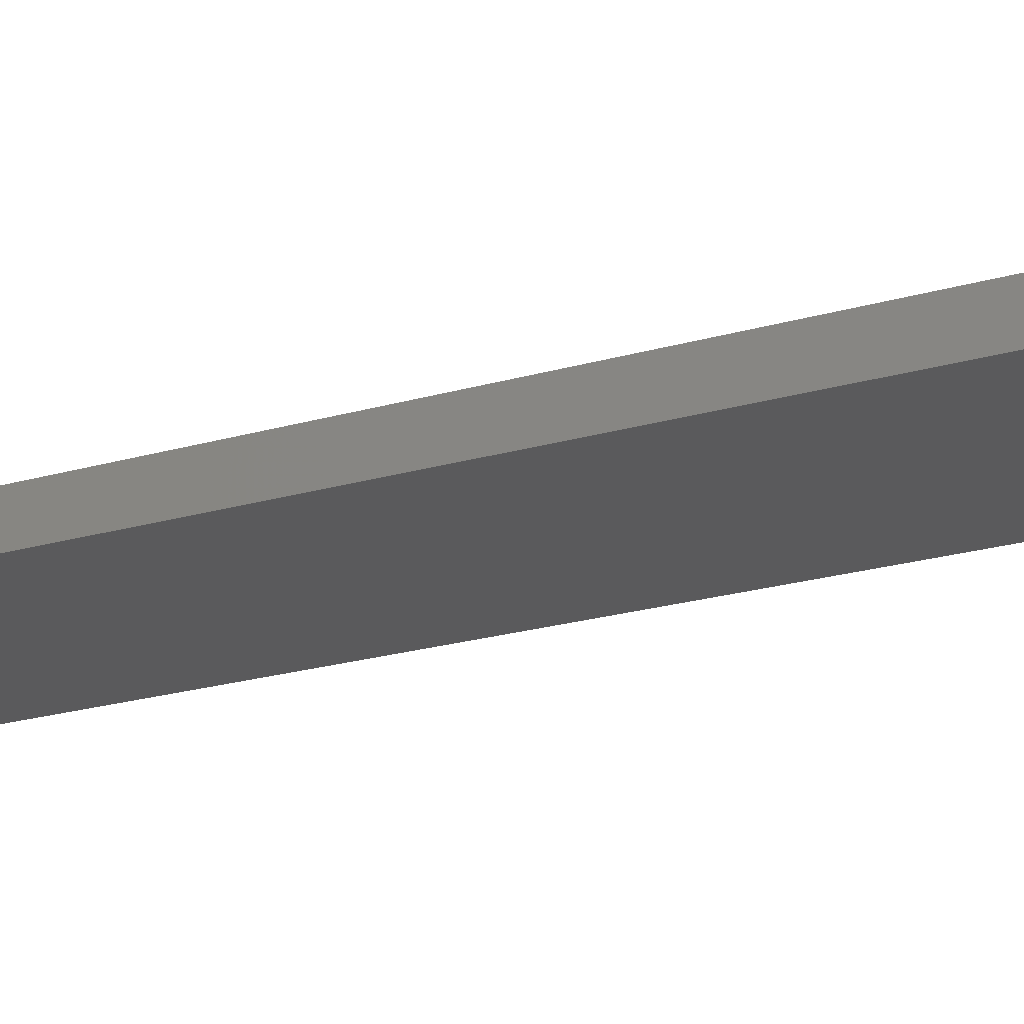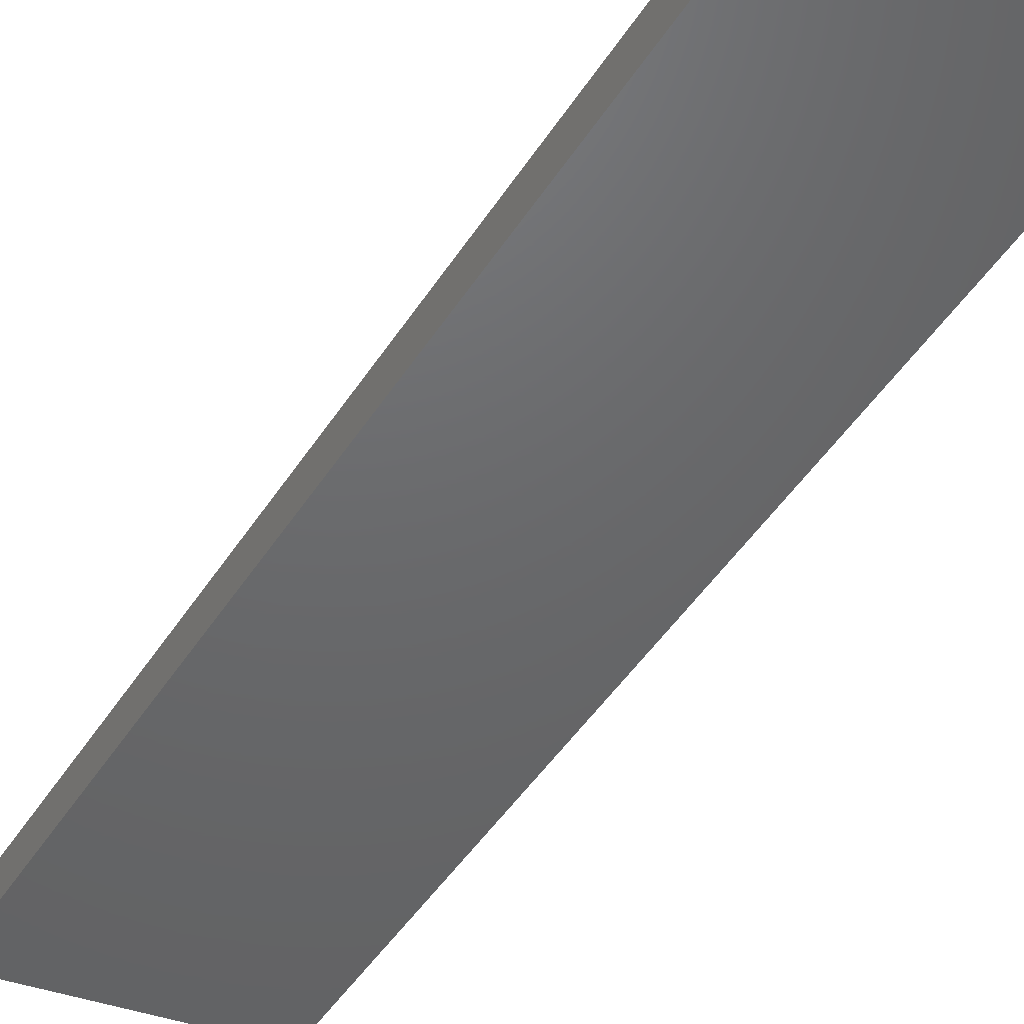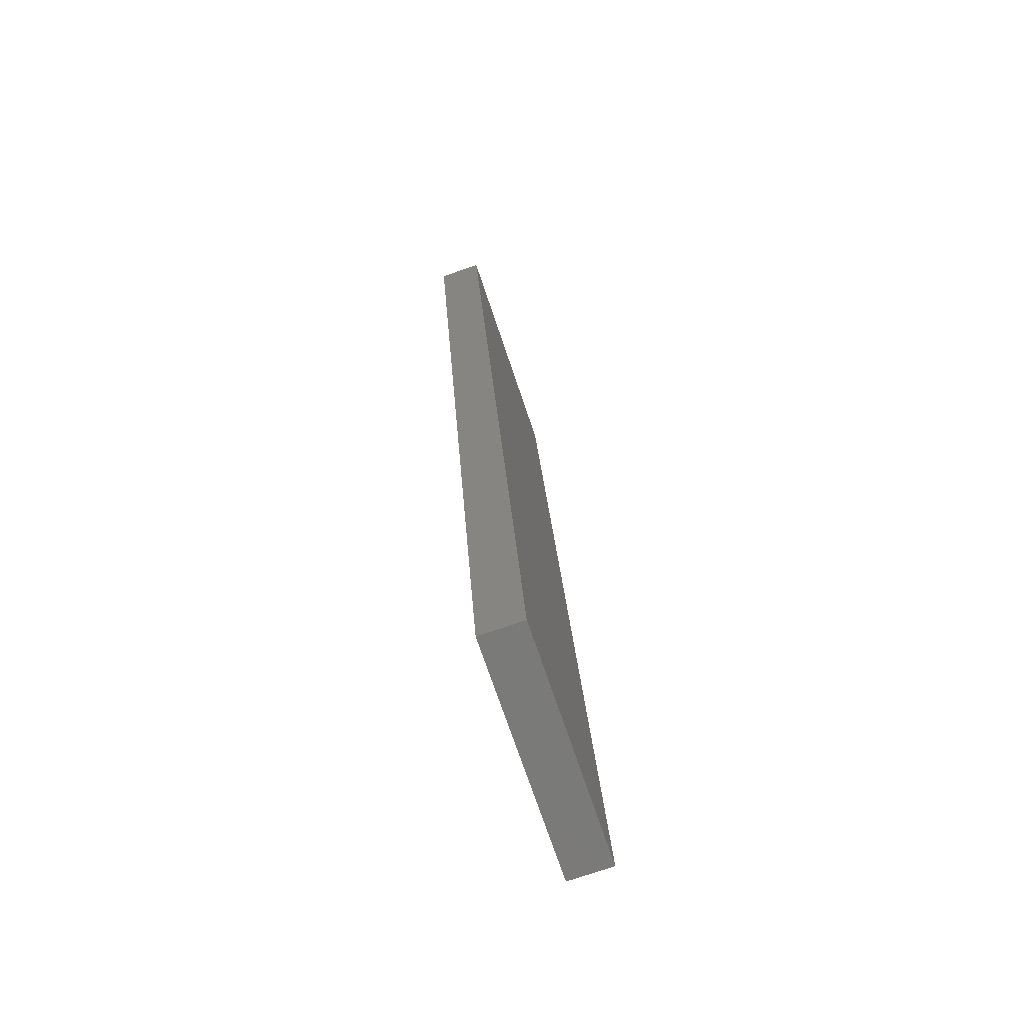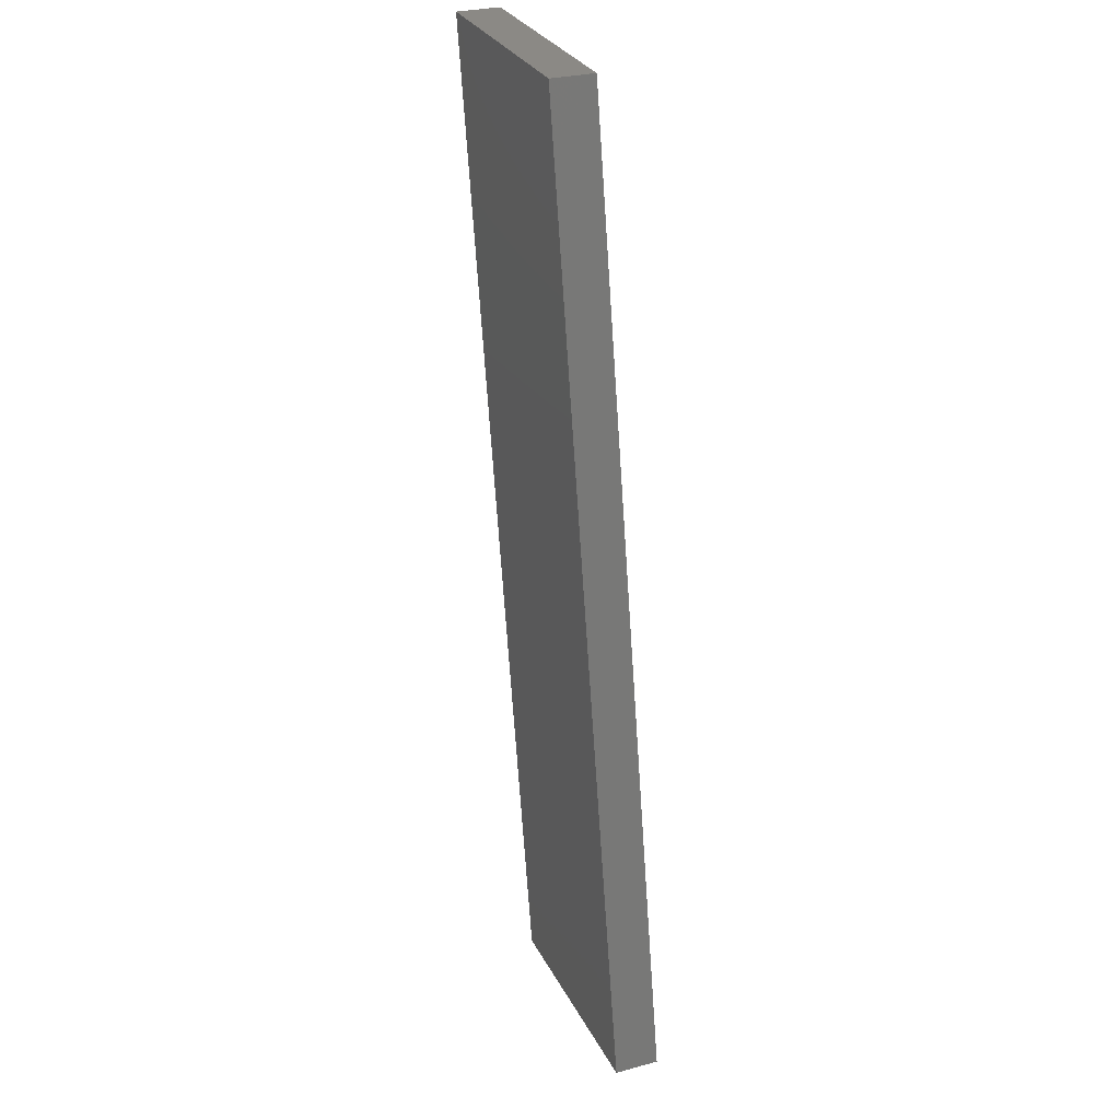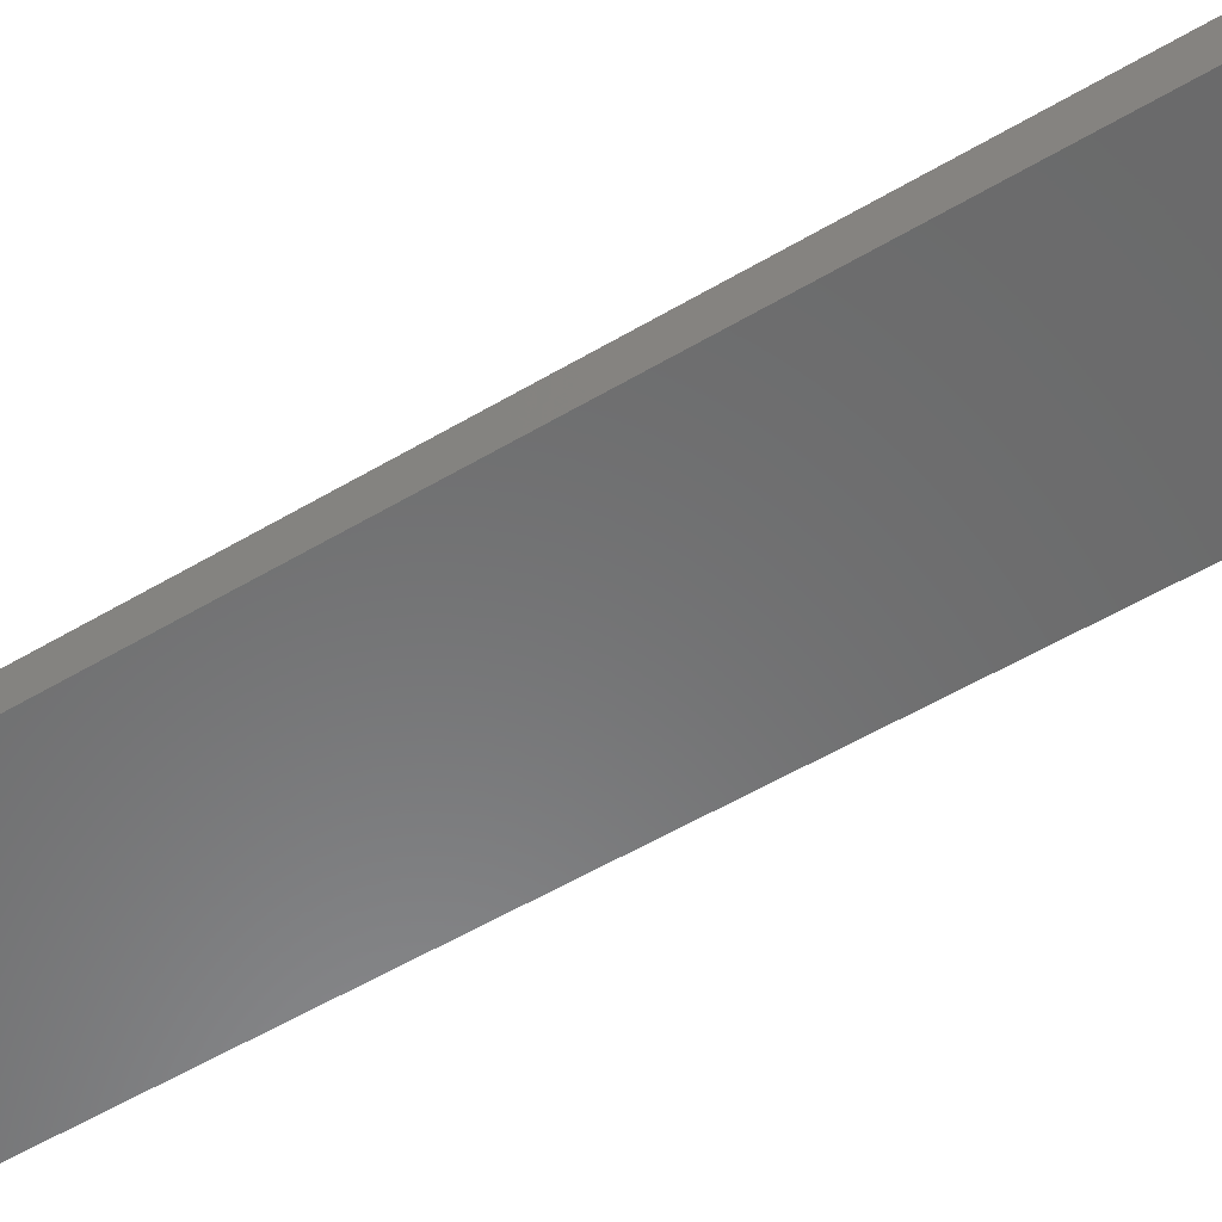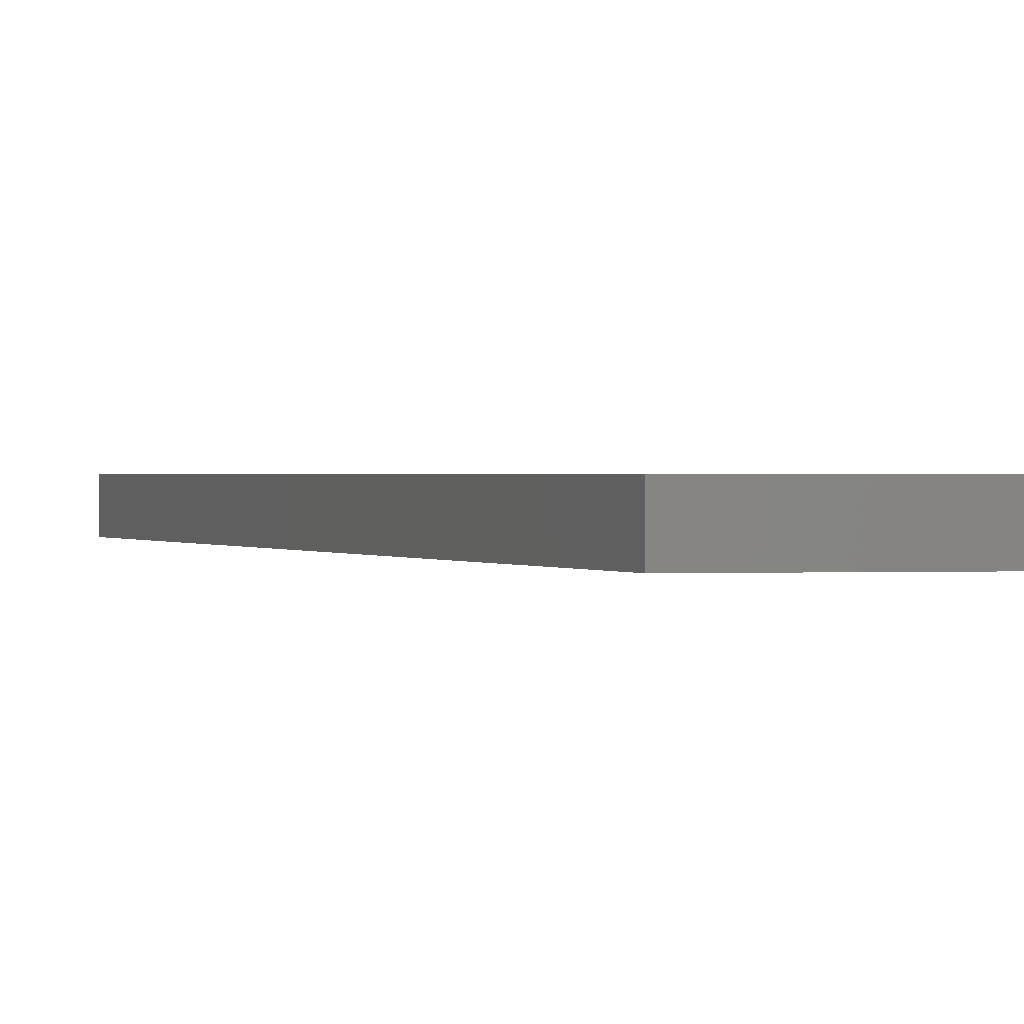
<metadata>
{"format":"stl","ext":"stl","renderer":"f3d","projection":"perspective","resolution":1024,"background":"white","views":[{"elev":-24.7,"azim":125.2,"up":"+Y"},{"elev":-47.3,"azim":159.3,"up":"+Y"},{"elev":-75.7,"azim":108.8,"up":"+Z"},{"elev":29.1,"azim":-111.8,"up":"+Z"},{"elev":-56.6,"azim":-47.9,"up":"+Y"},{"elev":0.6,"azim":-10.4,"up":"+Y"}]}
</metadata>
<code>
# stl→obj: 8 verts, 12 faces
v 1.738 0.29 0.9791
v 1.844 0.29 0.9743
v 1.819 0.29 1.414
v 1.926 0.29 1.414
v 1.844 0.31 0.9743
v 1.926 0.31 1.414
v 1.819 0.31 1.414
v 1.738 0.31 0.9791
f 1 2 3
f 3 2 4
f 5 6 2
f 2 6 4
f 6 7 4
f 4 7 3
f 7 8 3
f 3 8 1
f 8 5 1
f 1 5 2
f 8 7 5
f 5 7 6

</code>
